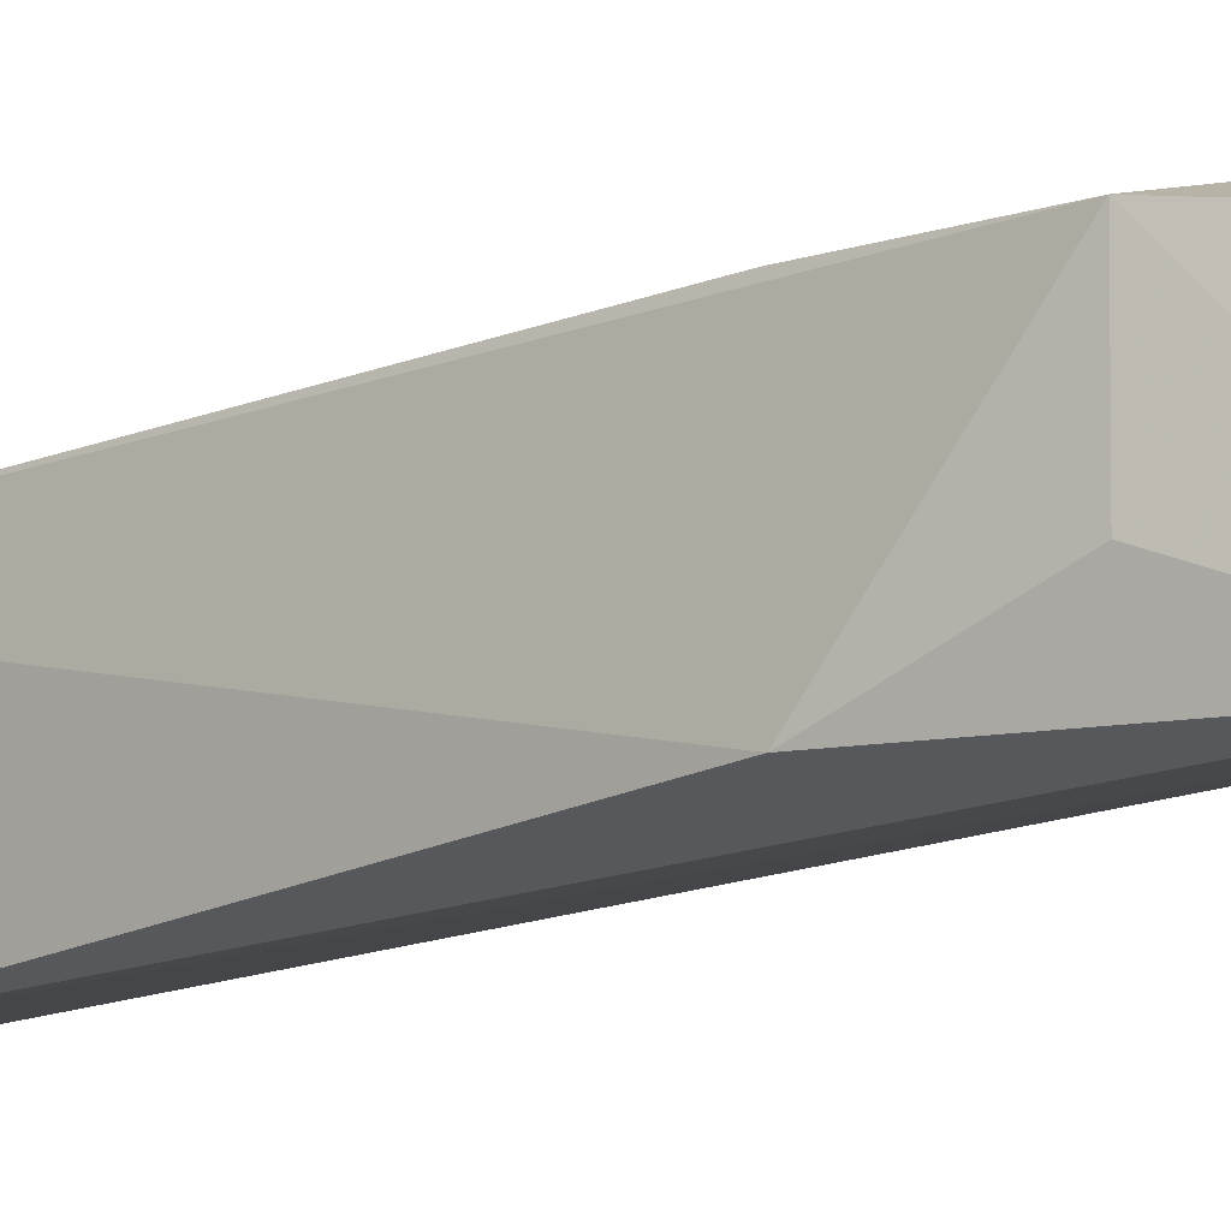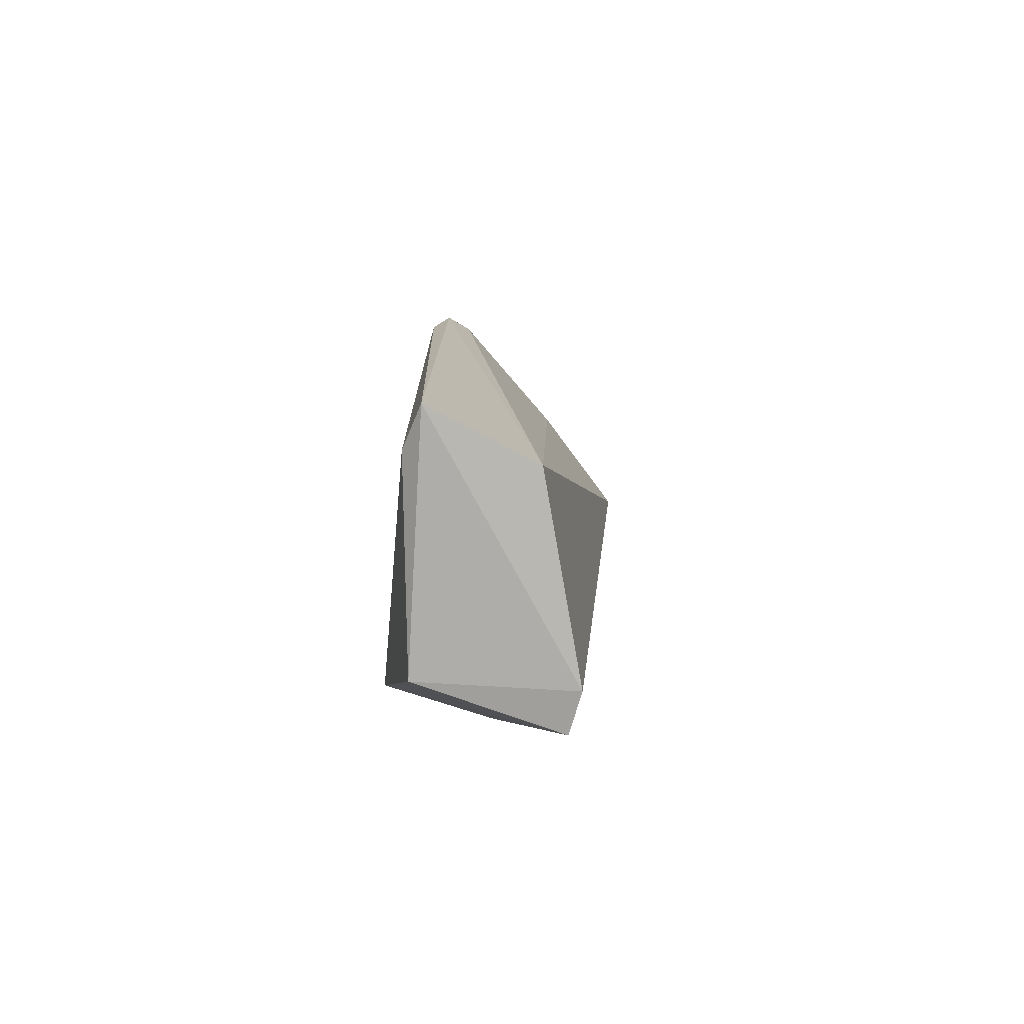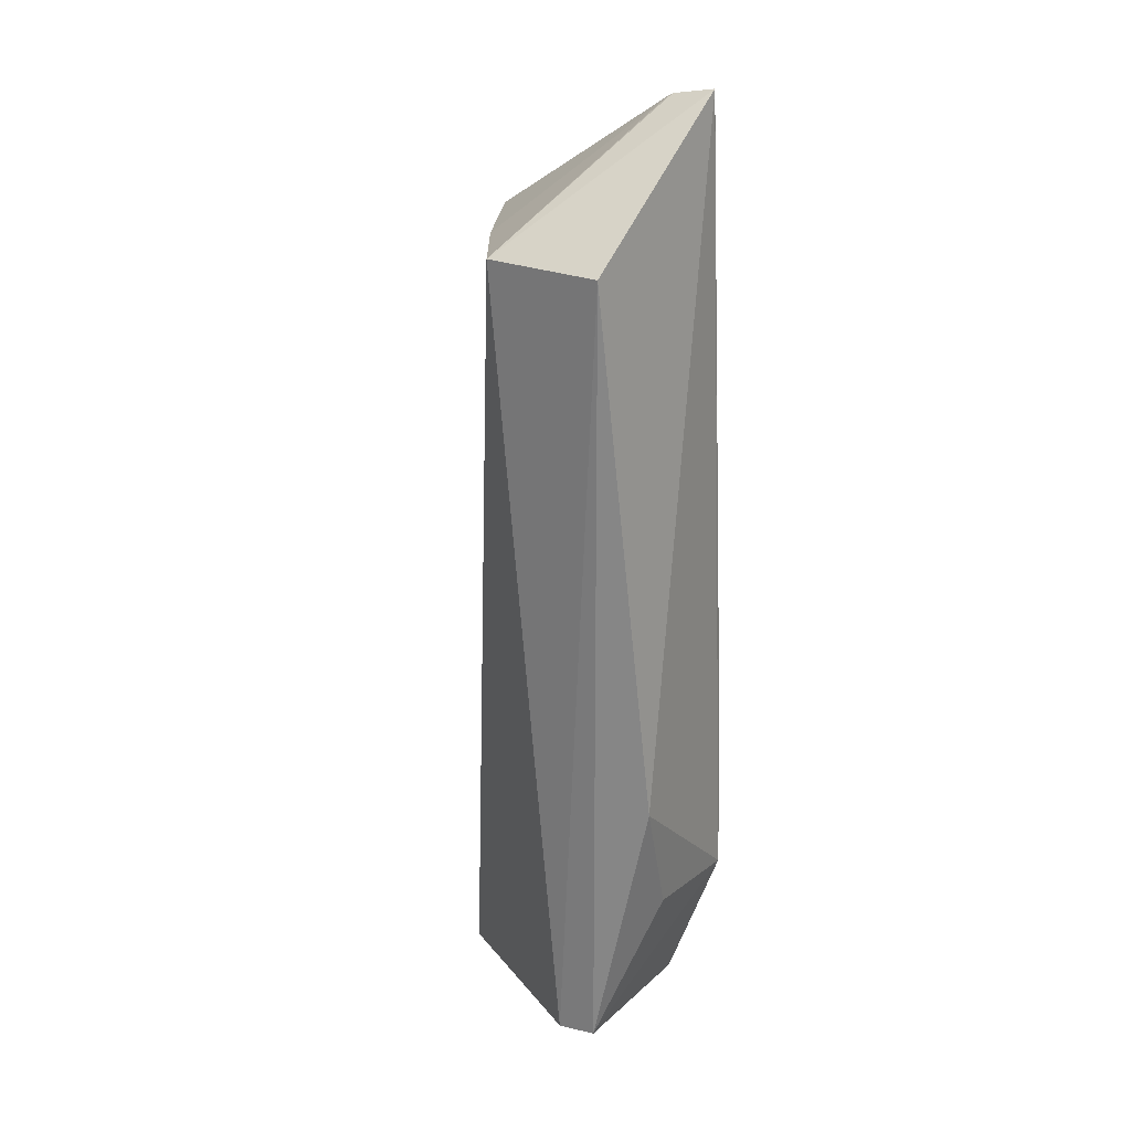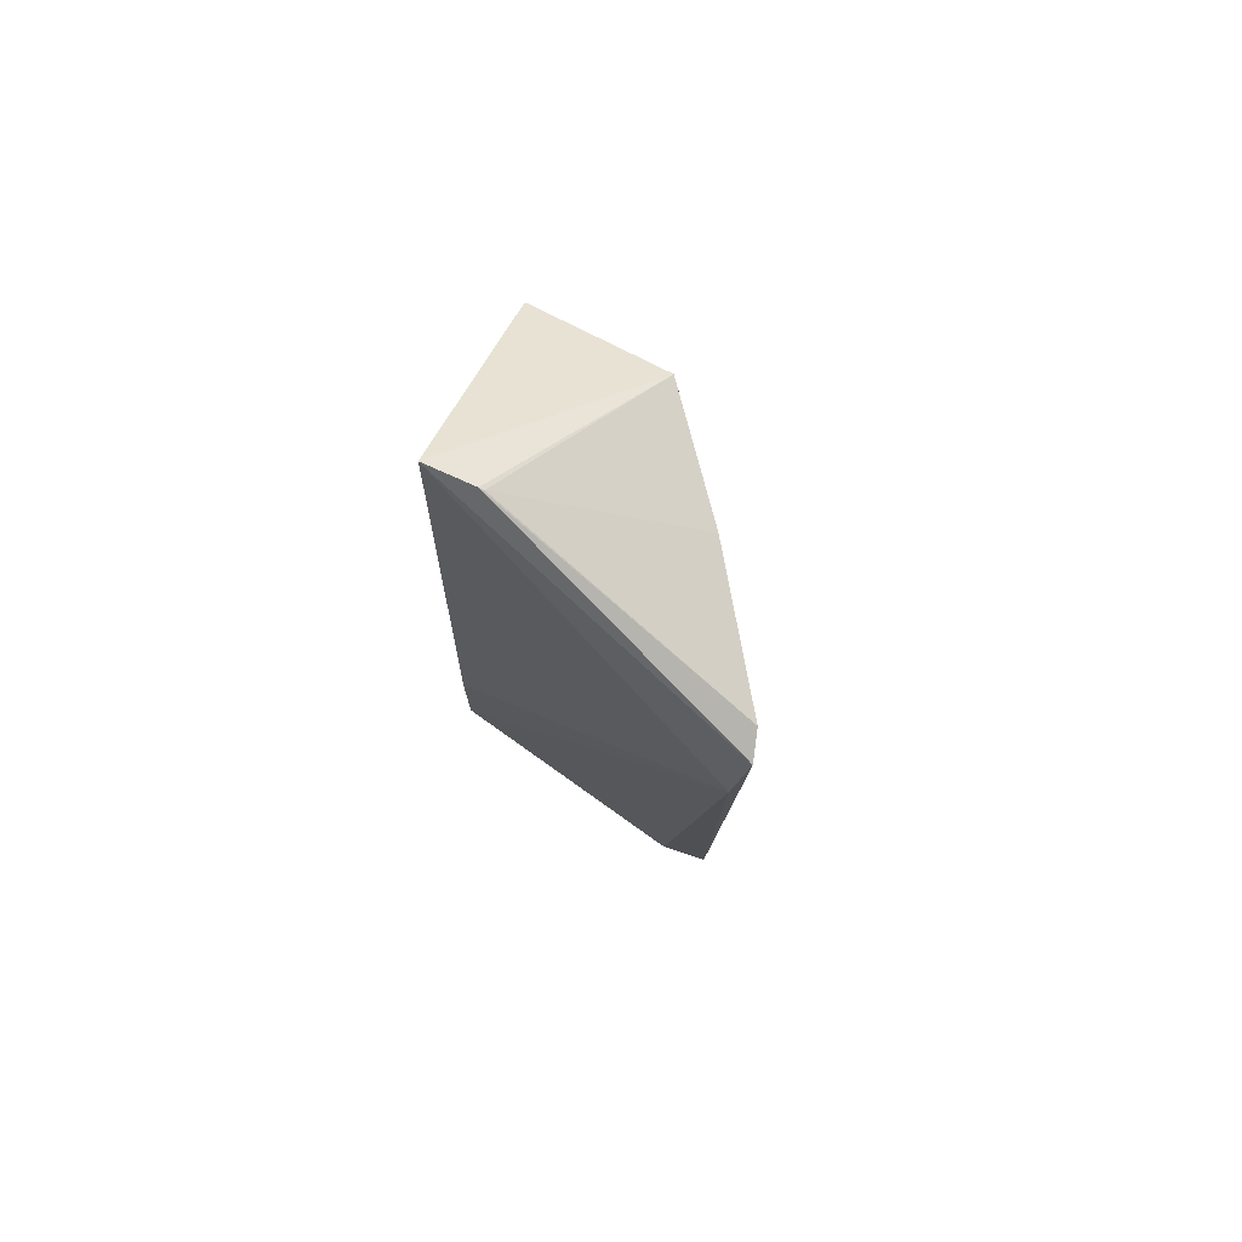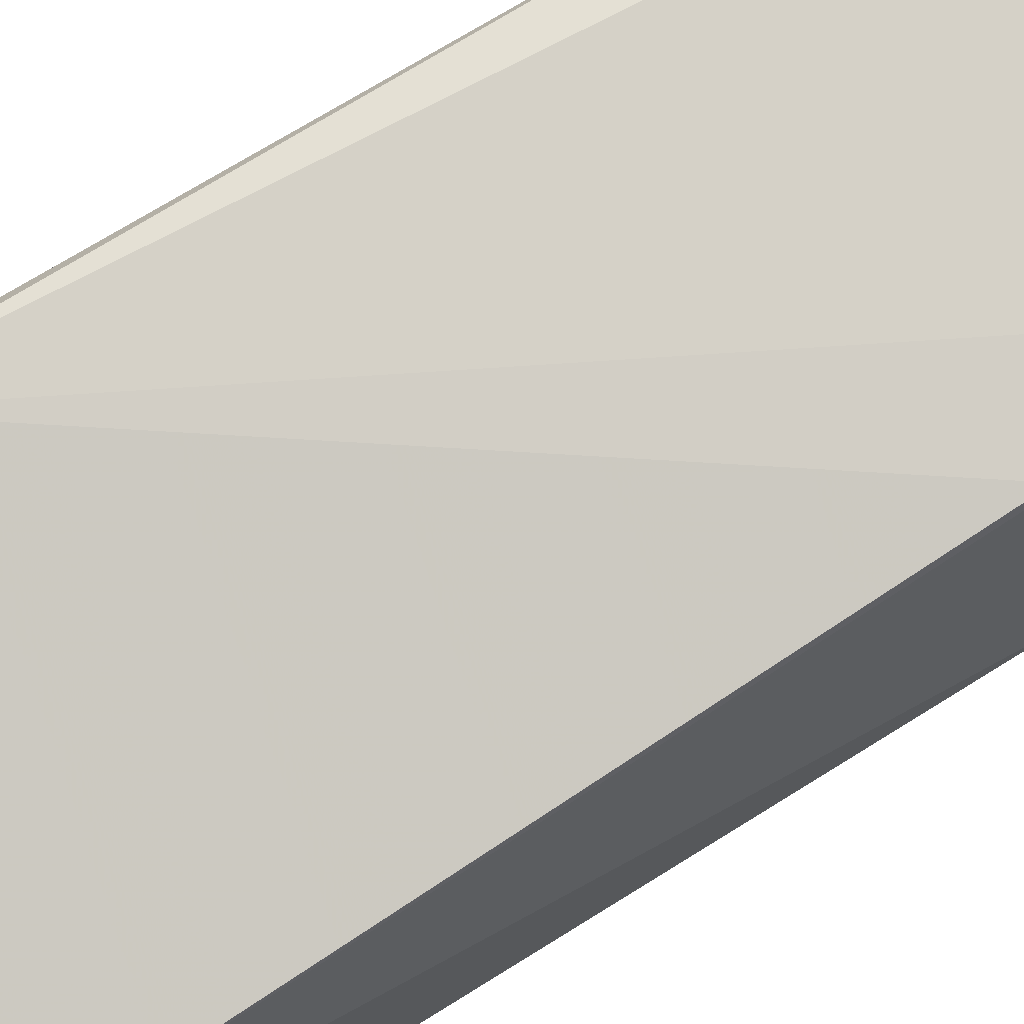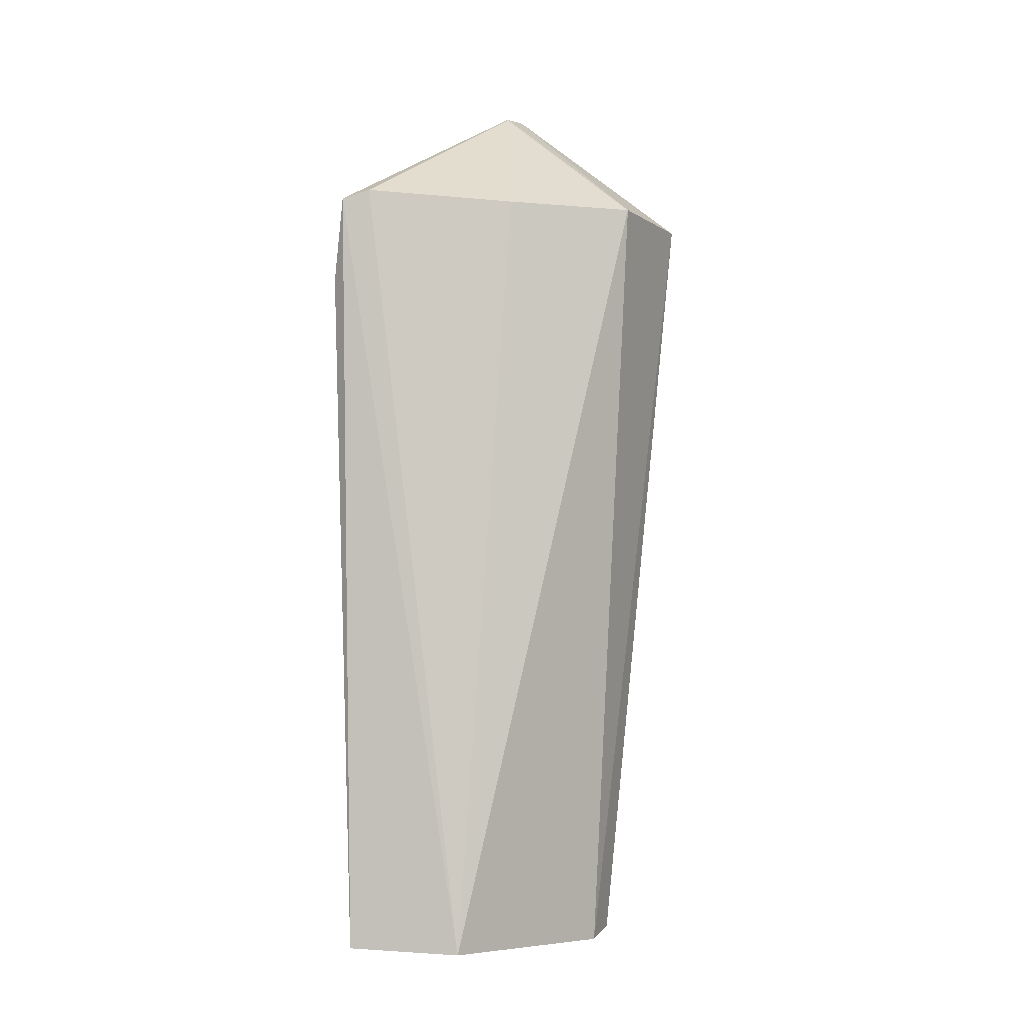
<metadata>
{"format":"obj","ext":"obj","renderer":"f3d","projection":"perspective","resolution":1024,"background":"white","views":[{"elev":-9.0,"azim":-49.0,"up":"+Z"},{"elev":-79.6,"azim":72.3,"up":"+Y"},{"elev":18.9,"azim":-144.9,"up":"+Y"},{"elev":77.9,"azim":20.9,"up":"+Y"},{"elev":70.3,"azim":-123.0,"up":"+Z"},{"elev":-2.5,"azim":110.1,"up":"+Y"}]}
</metadata>
<code>
v 0.0361 0.05332 0.02788
v 0.03523 -0.009318 0.02732
v 0.02311 0.05338 0.006738
v 0.01275 0.05317 0.005582
v 0.01264 0.001655 0.02376
v 0.0198 -0.01023 0.01099
v 0.01264 0.06475 0.02028
v 0.03374 -0.009569 0.01832
v 0.03532 0.04659 0.02895
v 0.01117 0.01137 0.01064
v 0.01648 -0.008897 0.02248
v 0.01662 0.06405 0.02035
v 0.02924 0.05352 0.0153
v 0.0316 -0.008097 0.02764
v 0.01276 0.01279 0.02361
v 0.01639 -0.009714 0.01088
v 0.01626 0.06424 0.02037
v 0.03557 0.05401 0.0257
v 0.01262 0.001714 0.01518
f 6 4 3
f 7 3 4
f 8 1 2
f 8 6 3
f 8 2 6
f 9 2 1
f 9 1 7
f 10 7 4
f 10 5 7
f 11 6 2
f 13 8 3
f 13 3 12
f 14 9 5
f 14 2 9
f 14 11 2
f 14 5 11
f 15 9 7
f 15 7 5
f 15 5 9
f 16 10 4
f 16 4 6
f 16 6 11
f 16 11 5
f 17 7 1
f 17 12 3
f 17 3 7
f 18 1 8
f 18 8 13
f 18 13 12
f 18 17 1
f 18 12 17
f 19 16 5
f 19 5 10
f 19 10 16

</code>
